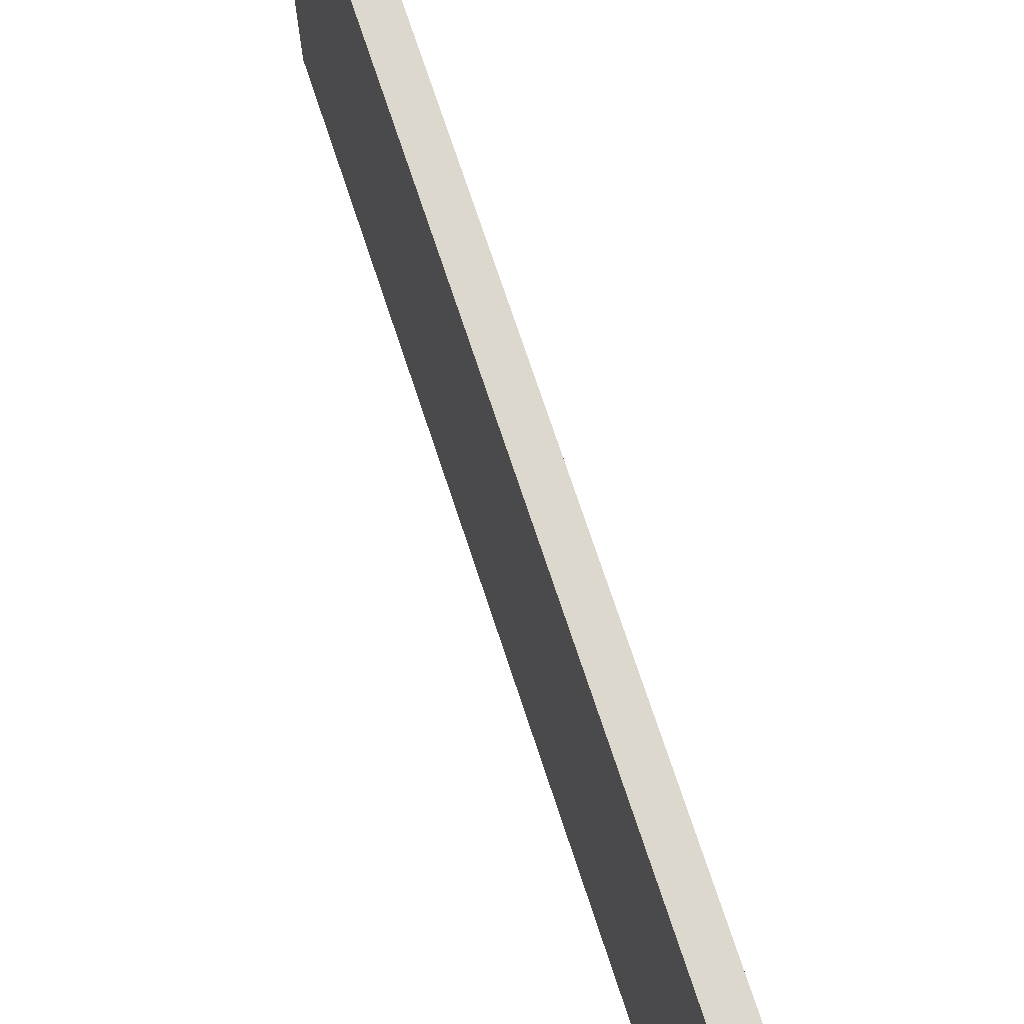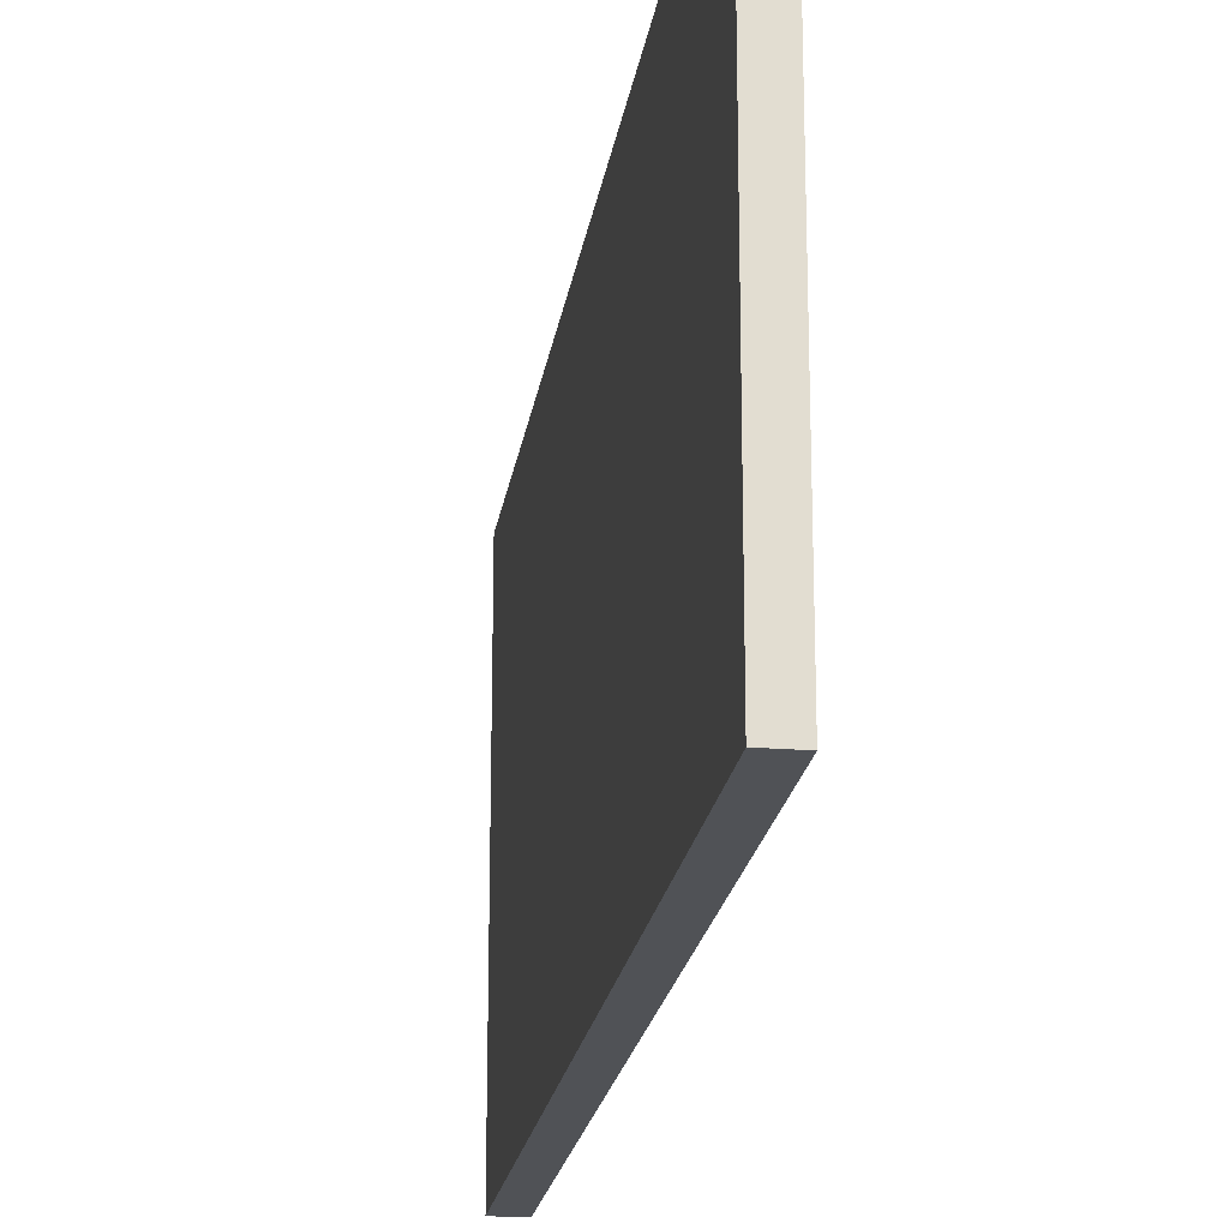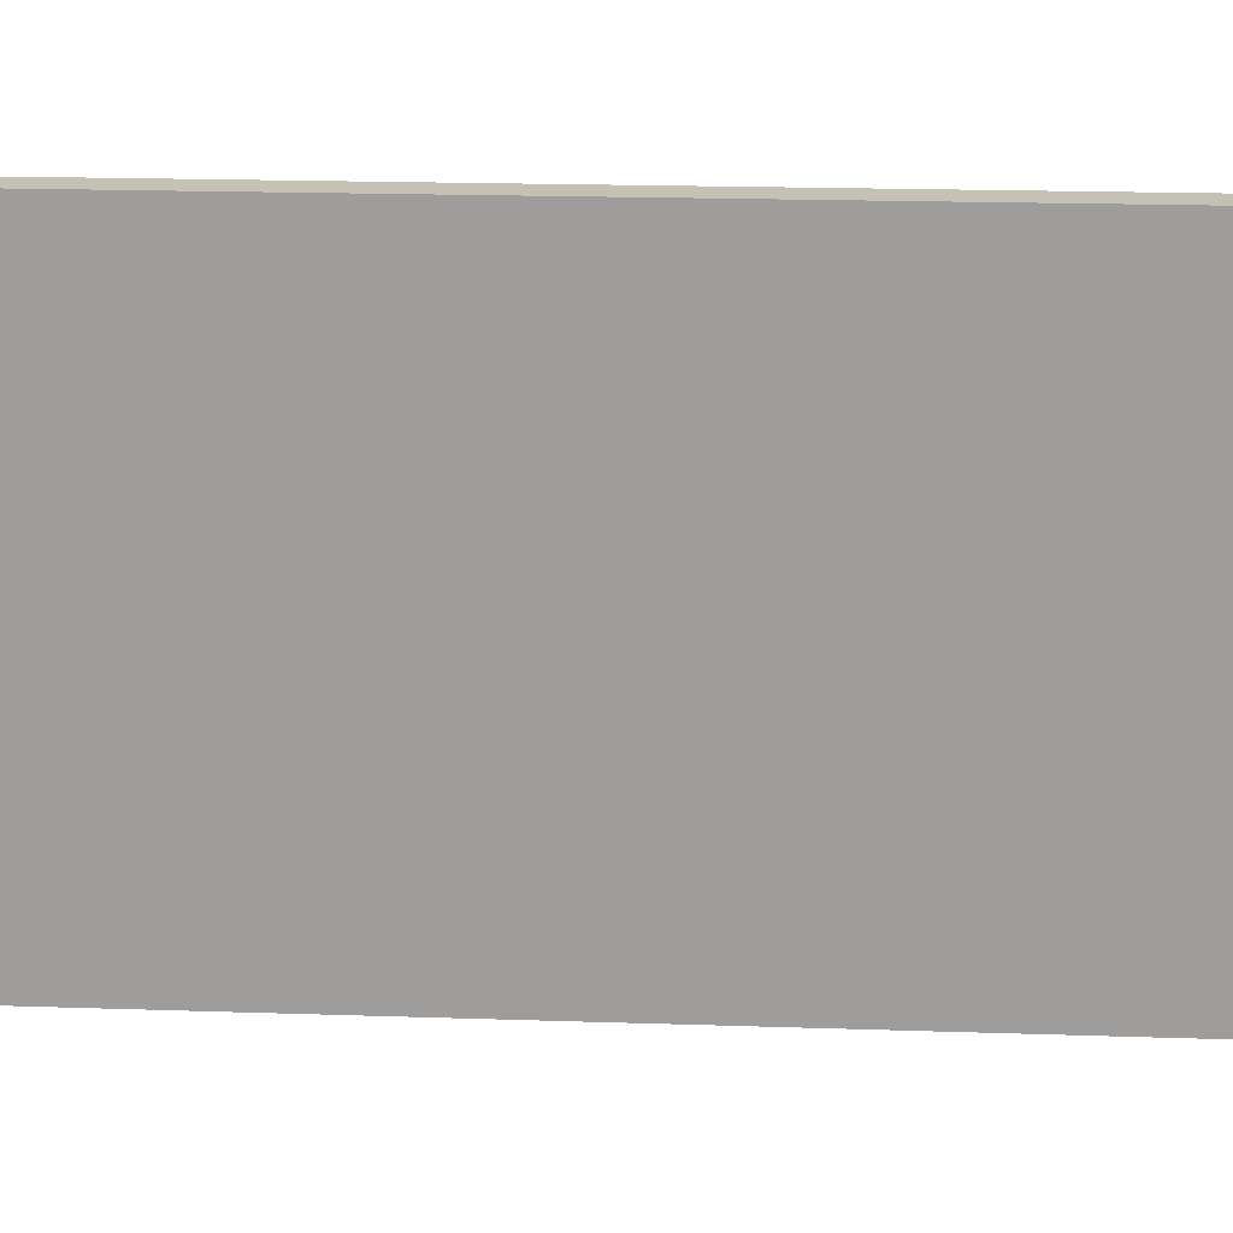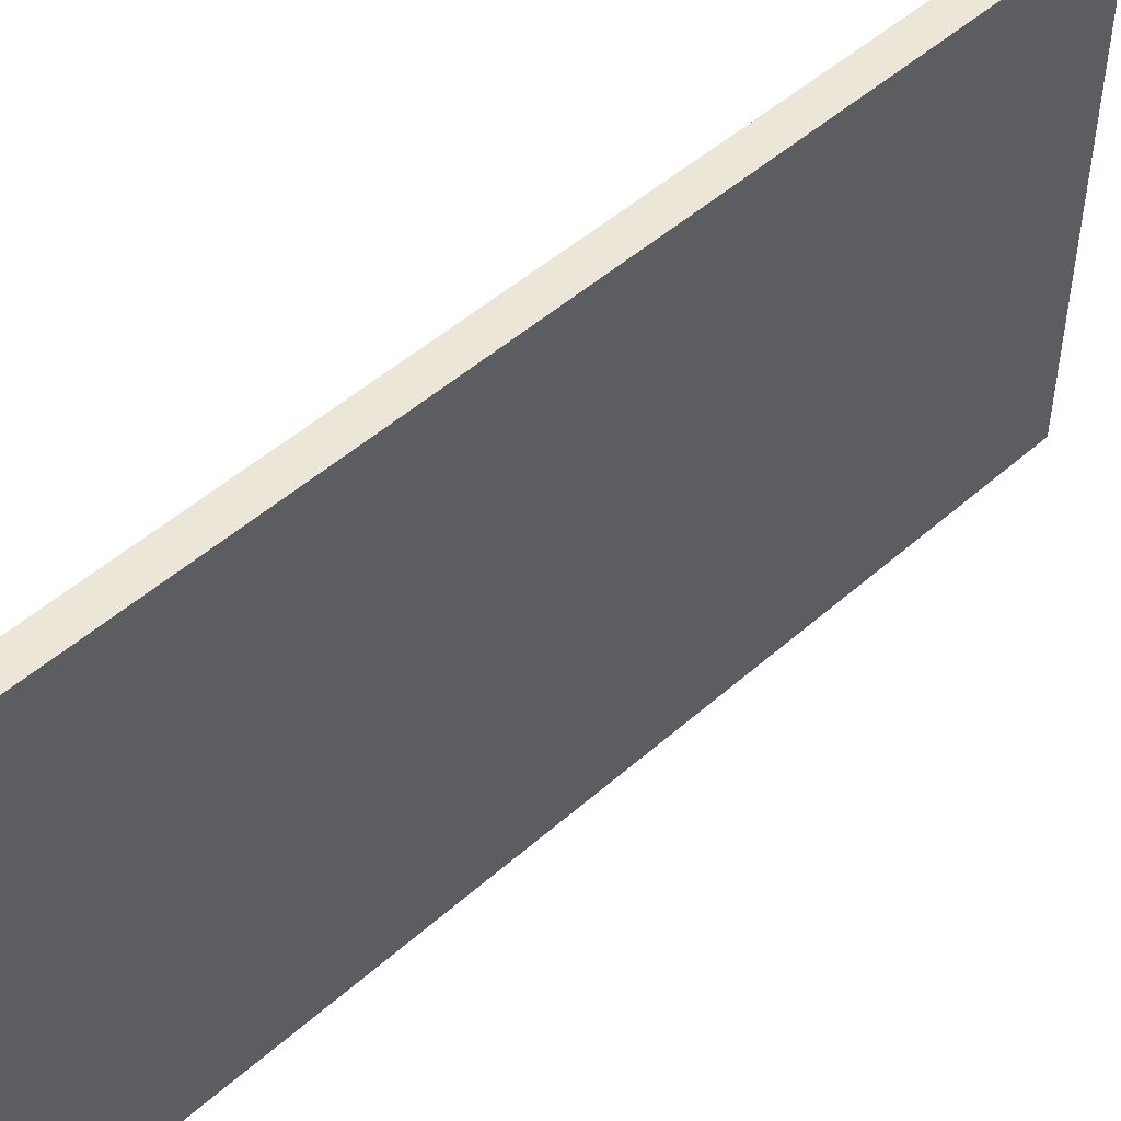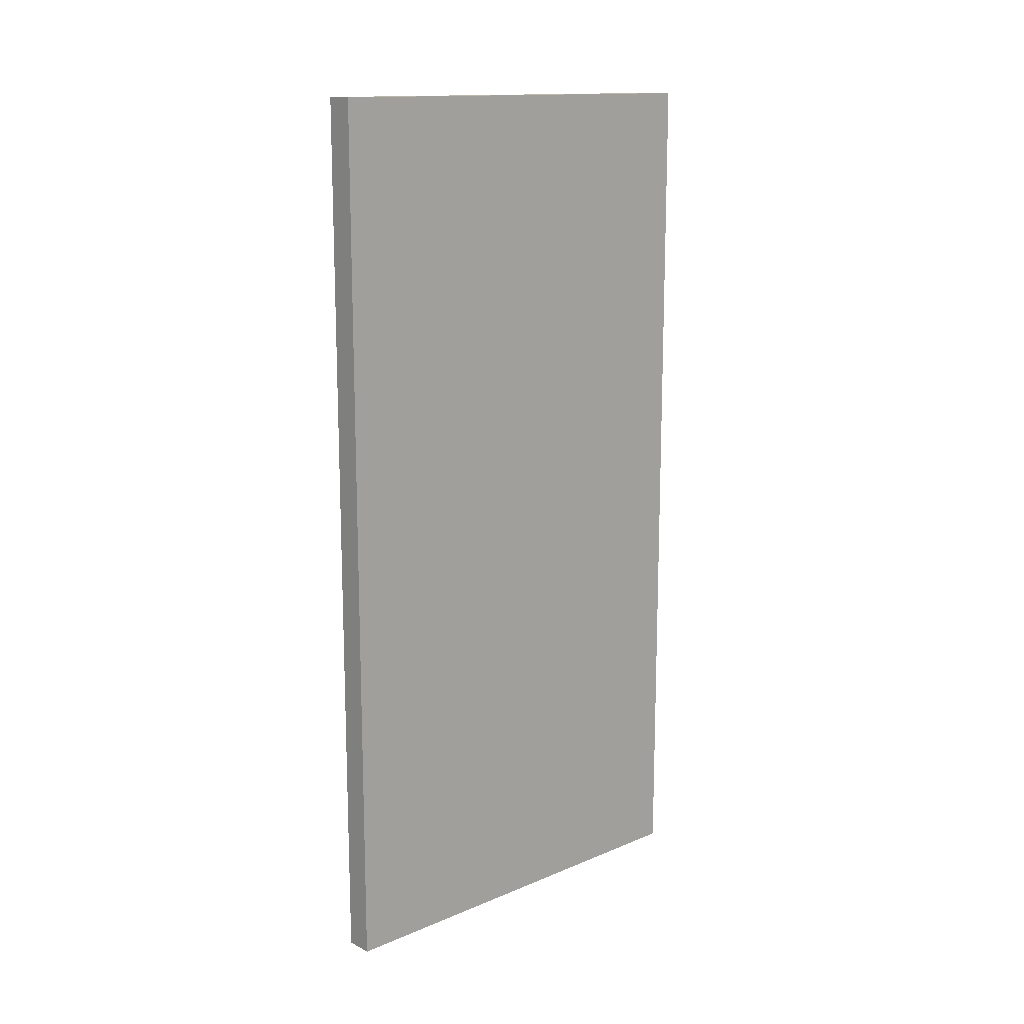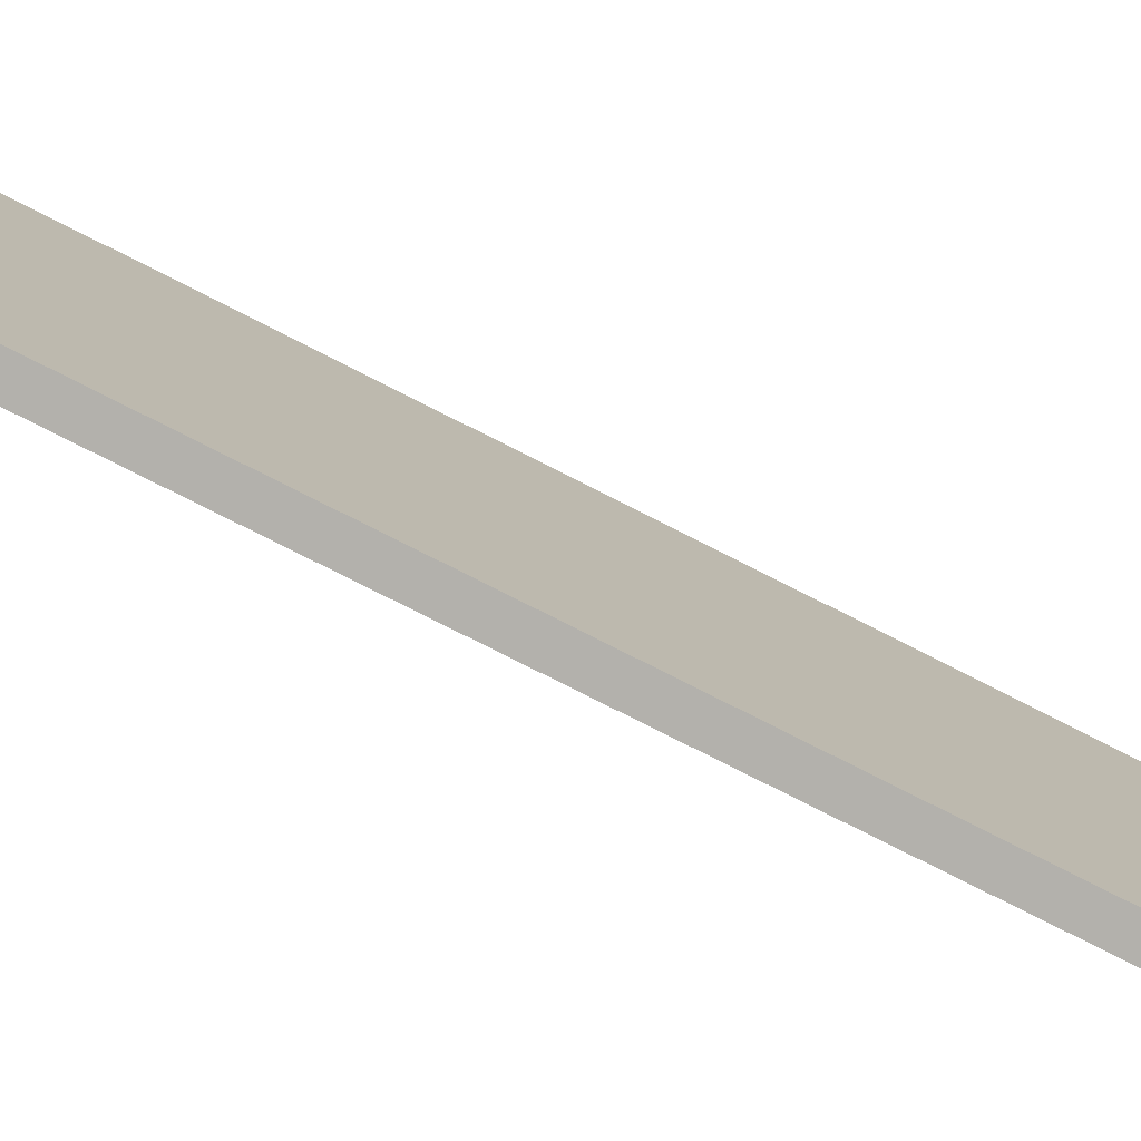
<metadata>
{"format":"obj","ext":"obj","renderer":"f3d","projection":"perspective","resolution":1024,"background":"white","views":[{"elev":72.1,"azim":-18.2,"up":"+Z"},{"elev":-20.8,"azim":-8.3,"up":"+Z"},{"elev":18.8,"azim":-86.3,"up":"+Z"},{"elev":49.3,"azim":45.6,"up":"+Z"},{"elev":14.2,"azim":47.7,"up":"+Y"},{"elev":-79.0,"azim":63.2,"up":"+Z"}]}
</metadata>
<code>
o Door_right_open_Cube.006
v -0.5 -0.5 -0.5
v -0.5 1.5 -0.5
v -0.4375 -0.5 -0.5
v -0.4375 1.5 -0.5
v -0.5 -0.5 0.5
v -0.5 1.5 0.5
v -0.4375 -0.5 0.5
v -0.4375 1.5 0.5
f 1 2 4 3
f 3 4 8 7
f 7 8 6 5
f 5 6 2 1
f 3 7 5 1
f 8 4 2 6

</code>
